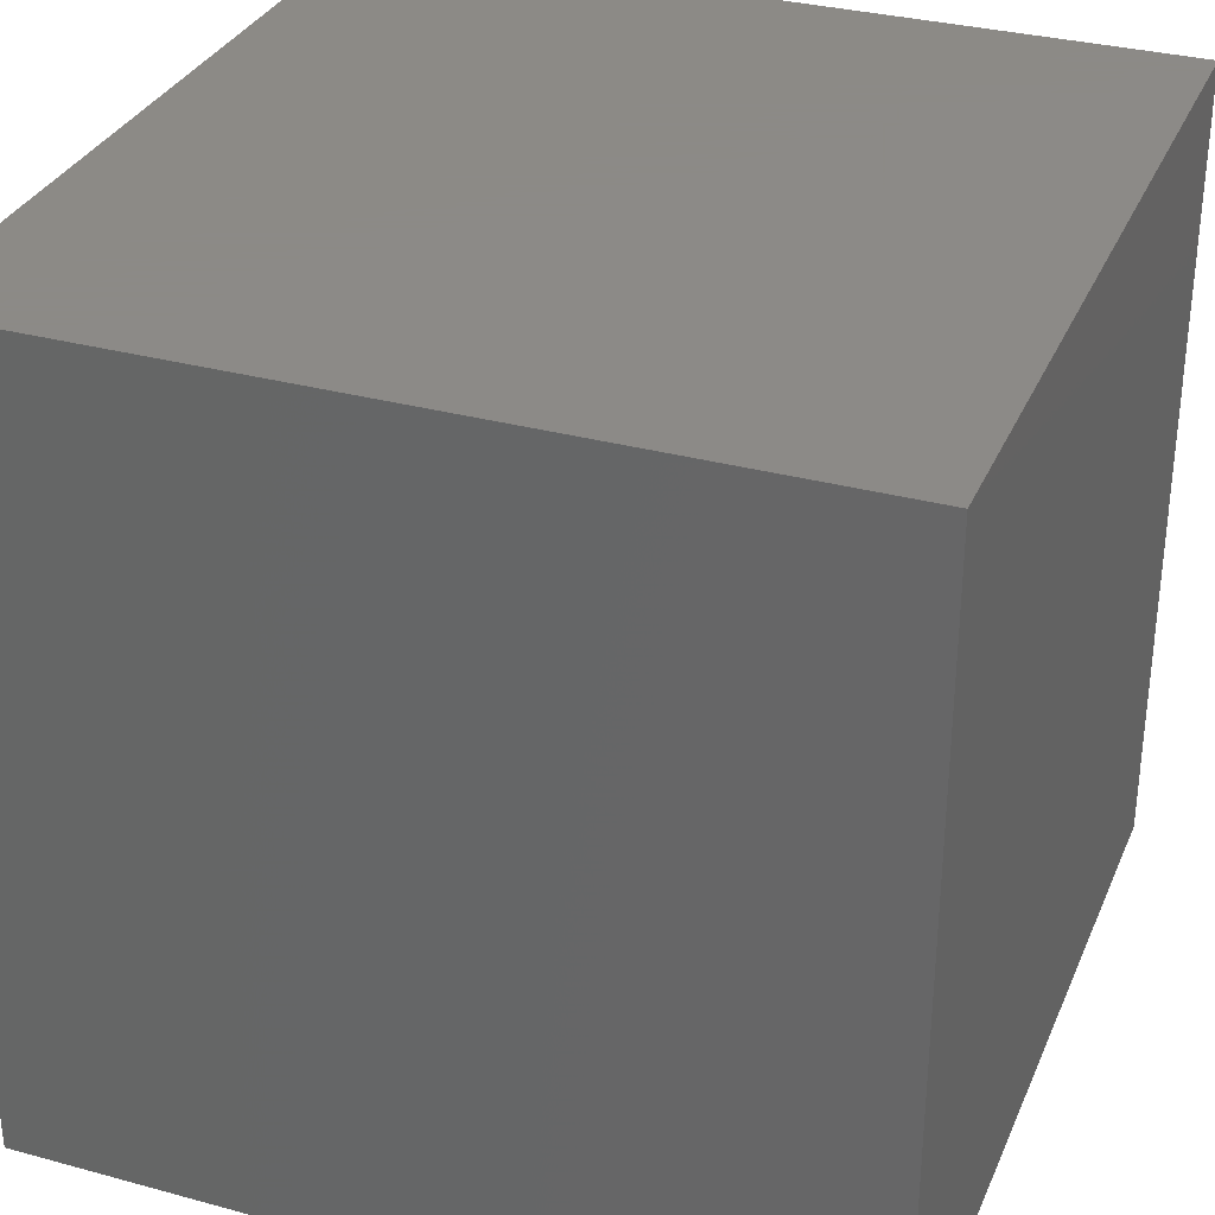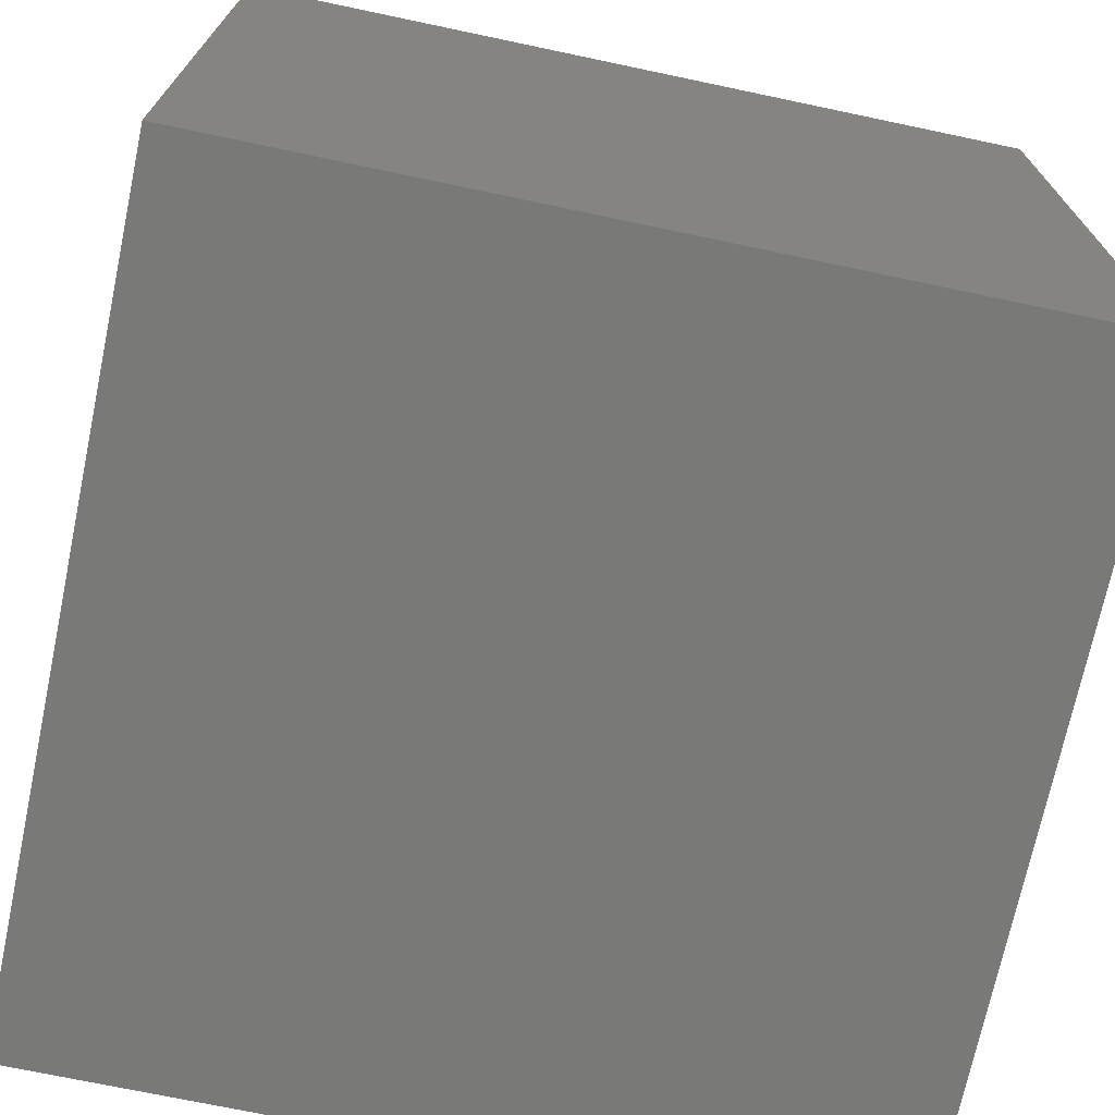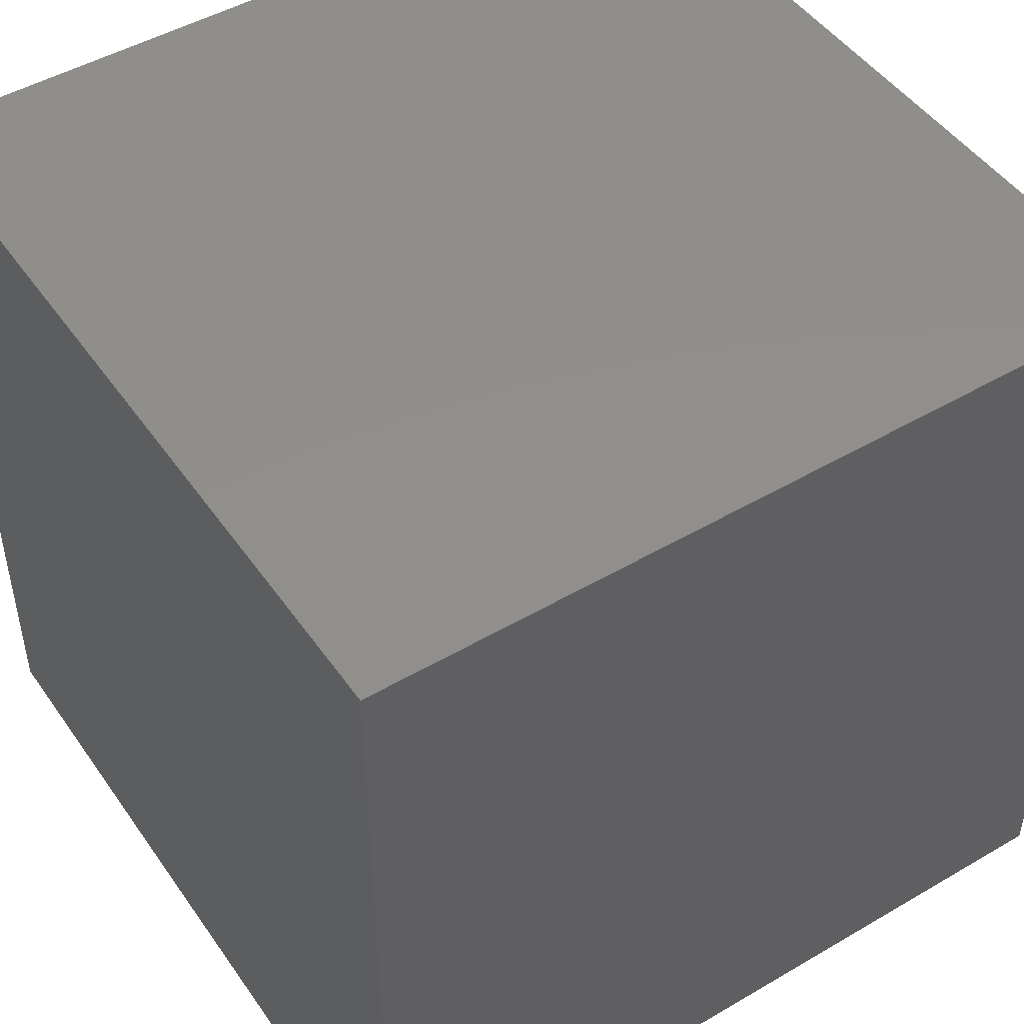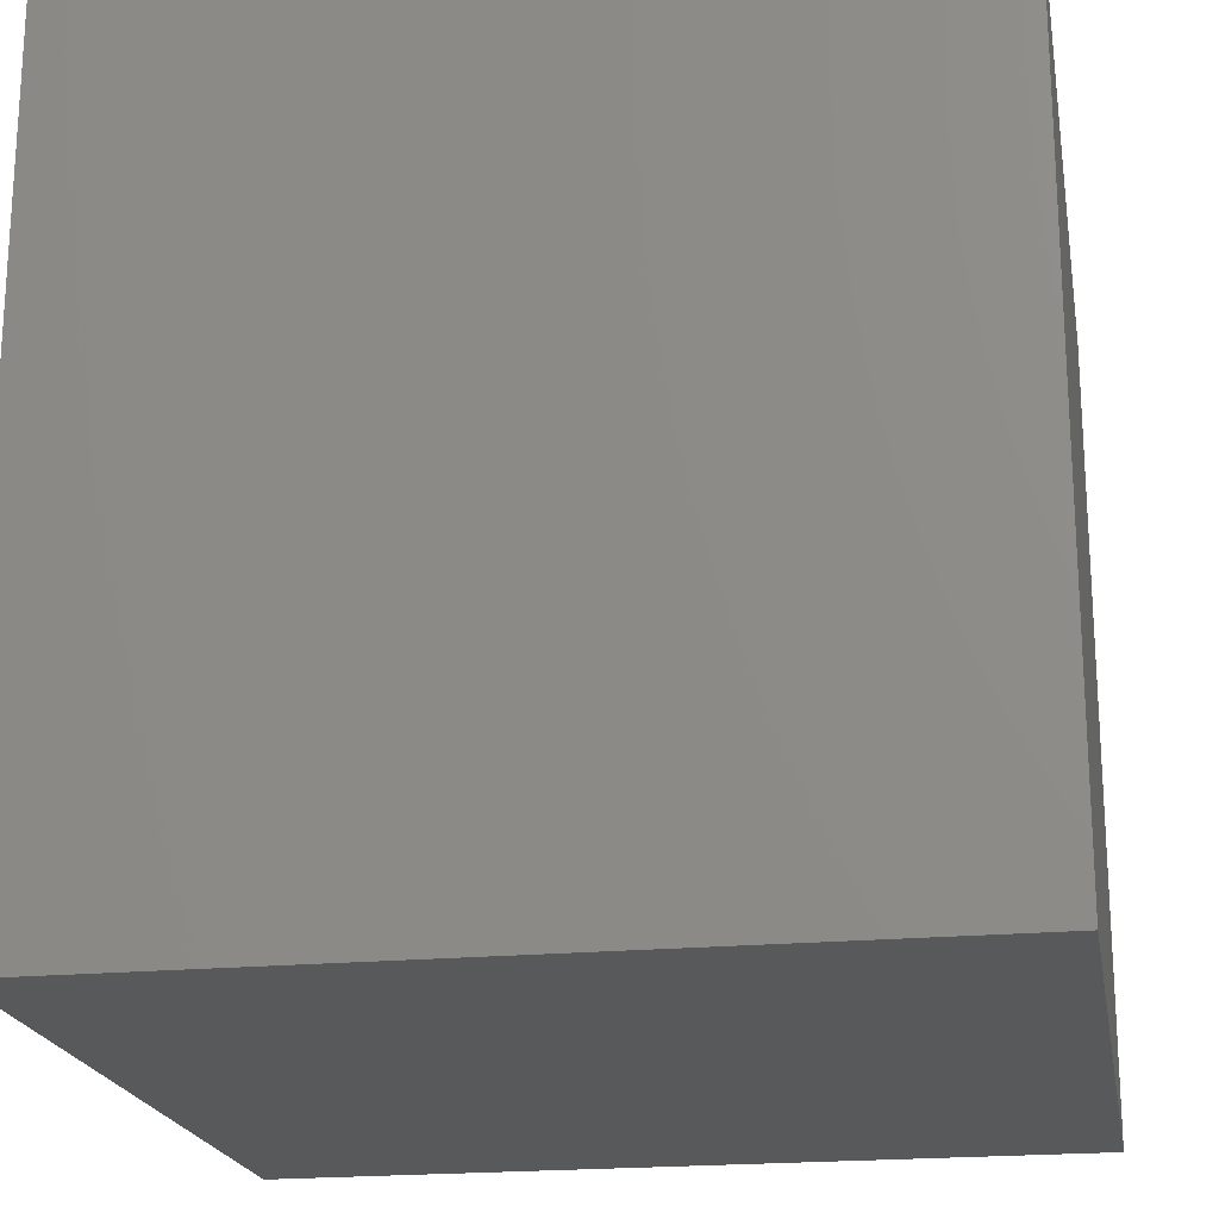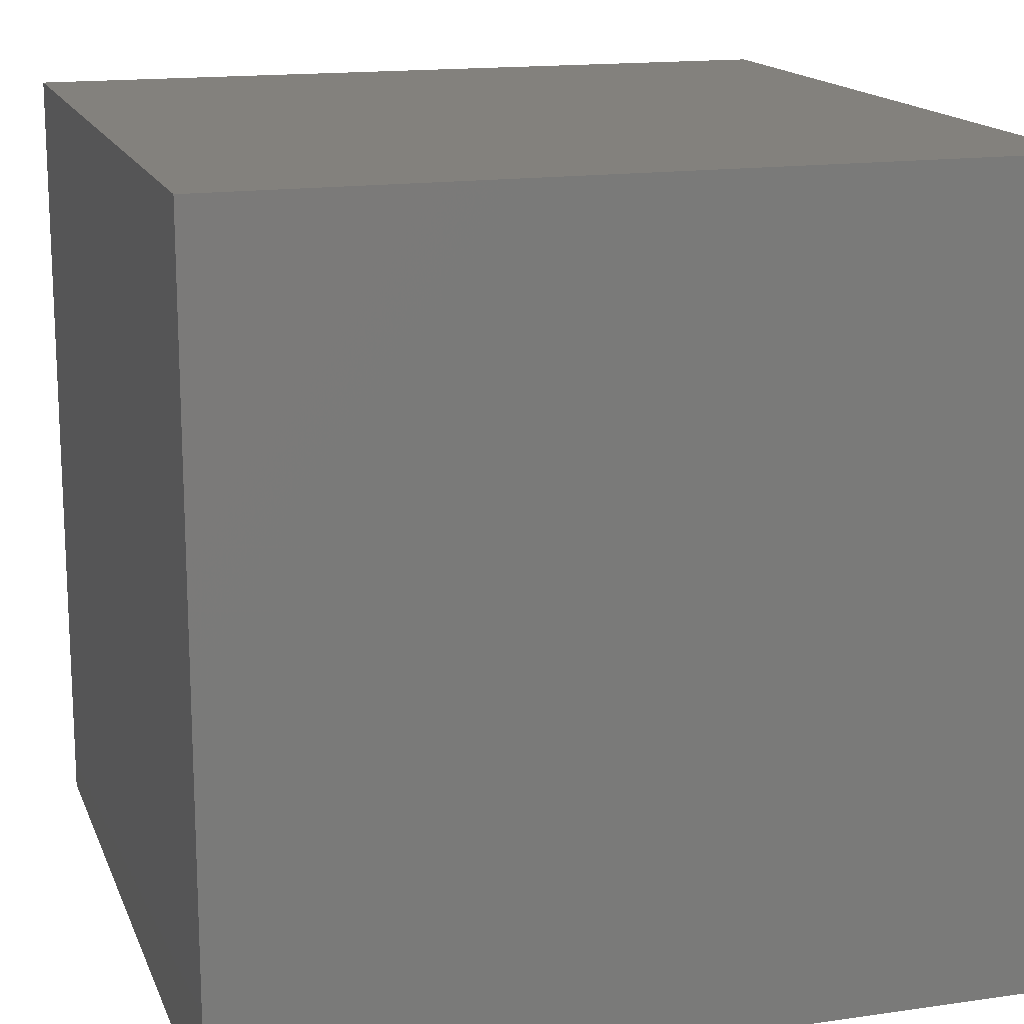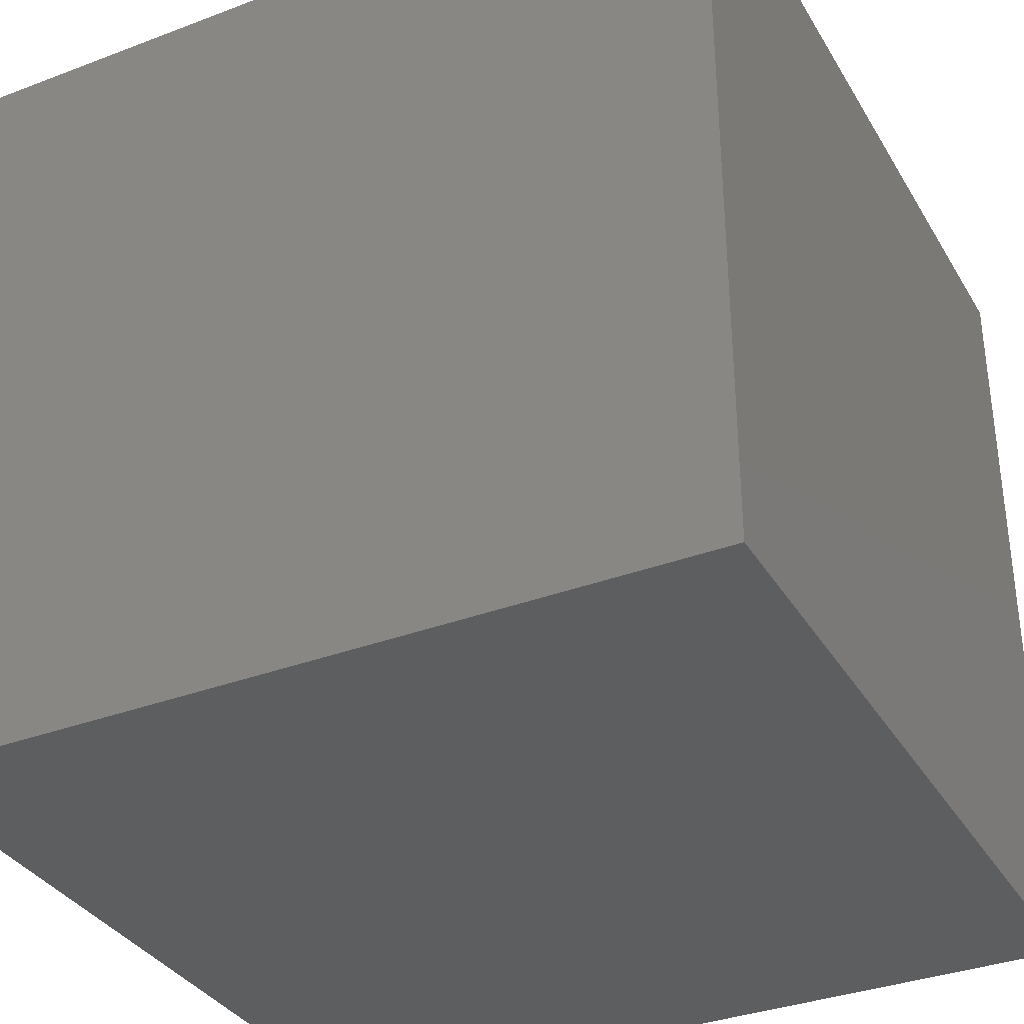
<metadata>
{"format":"stl","ext":"stl","renderer":"f3d","projection":"perspective","resolution":1024,"background":"white","views":[{"elev":32.2,"azim":20.8,"up":"+Y"},{"elev":-71.8,"azim":168.1,"up":"+Z"},{"elev":47.9,"azim":-33.3,"up":"+Y"},{"elev":-20.4,"azim":-170.1,"up":"+Z"},{"elev":15.7,"azim":-106.9,"up":"+Y"},{"elev":-34.7,"azim":26.9,"up":"+Z"}]}
</metadata>
<code>
# stl→obj: 8 verts, 12 faces
v 4 -2 1
v 3 -2 1
v 4 -3 1
v 3 -3 1
v 4 -3 0
v 3 -3 0
v 4 -2 0
v 3 -2 0
f 1 2 3
f 3 2 4
f 5 6 7
f 7 6 8
f 4 6 3
f 3 6 5
f 2 8 4
f 4 8 6
f 1 7 2
f 2 7 8
f 3 5 1
f 1 5 7

</code>
